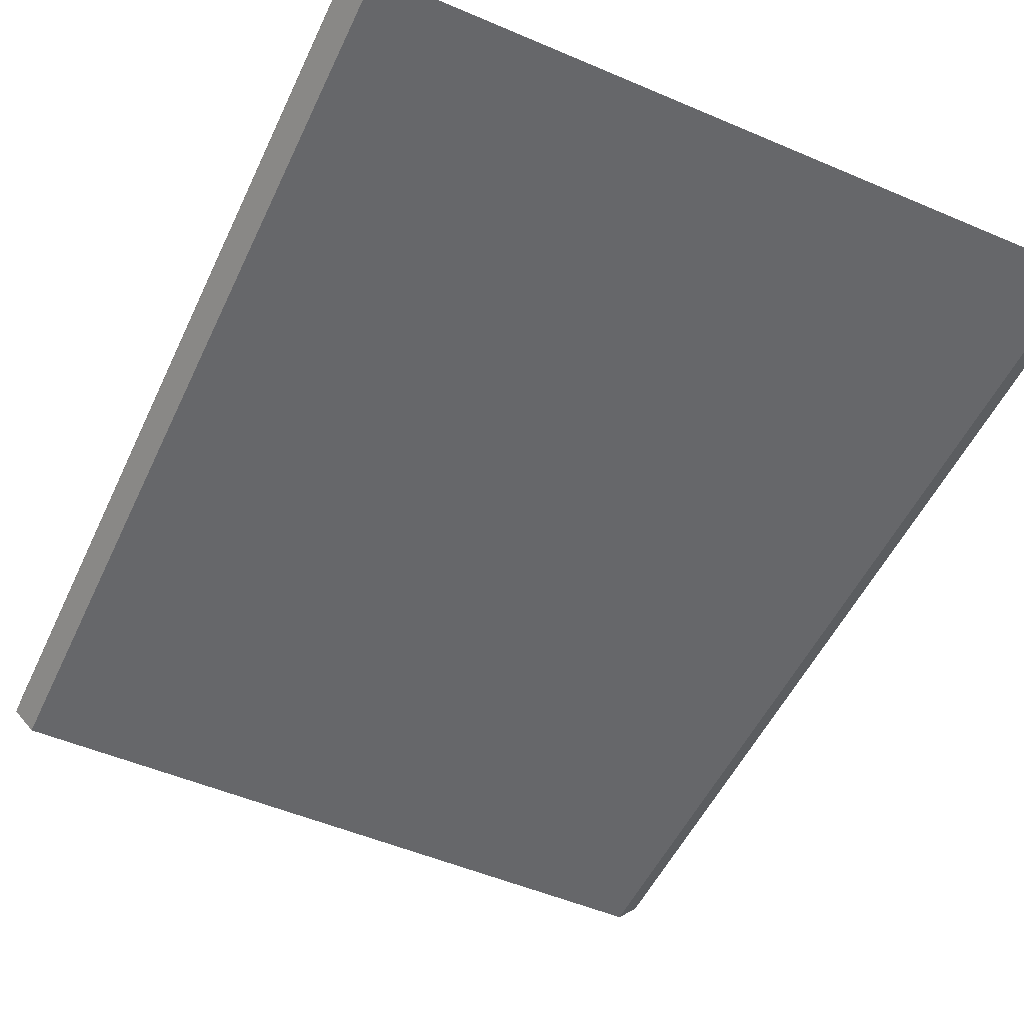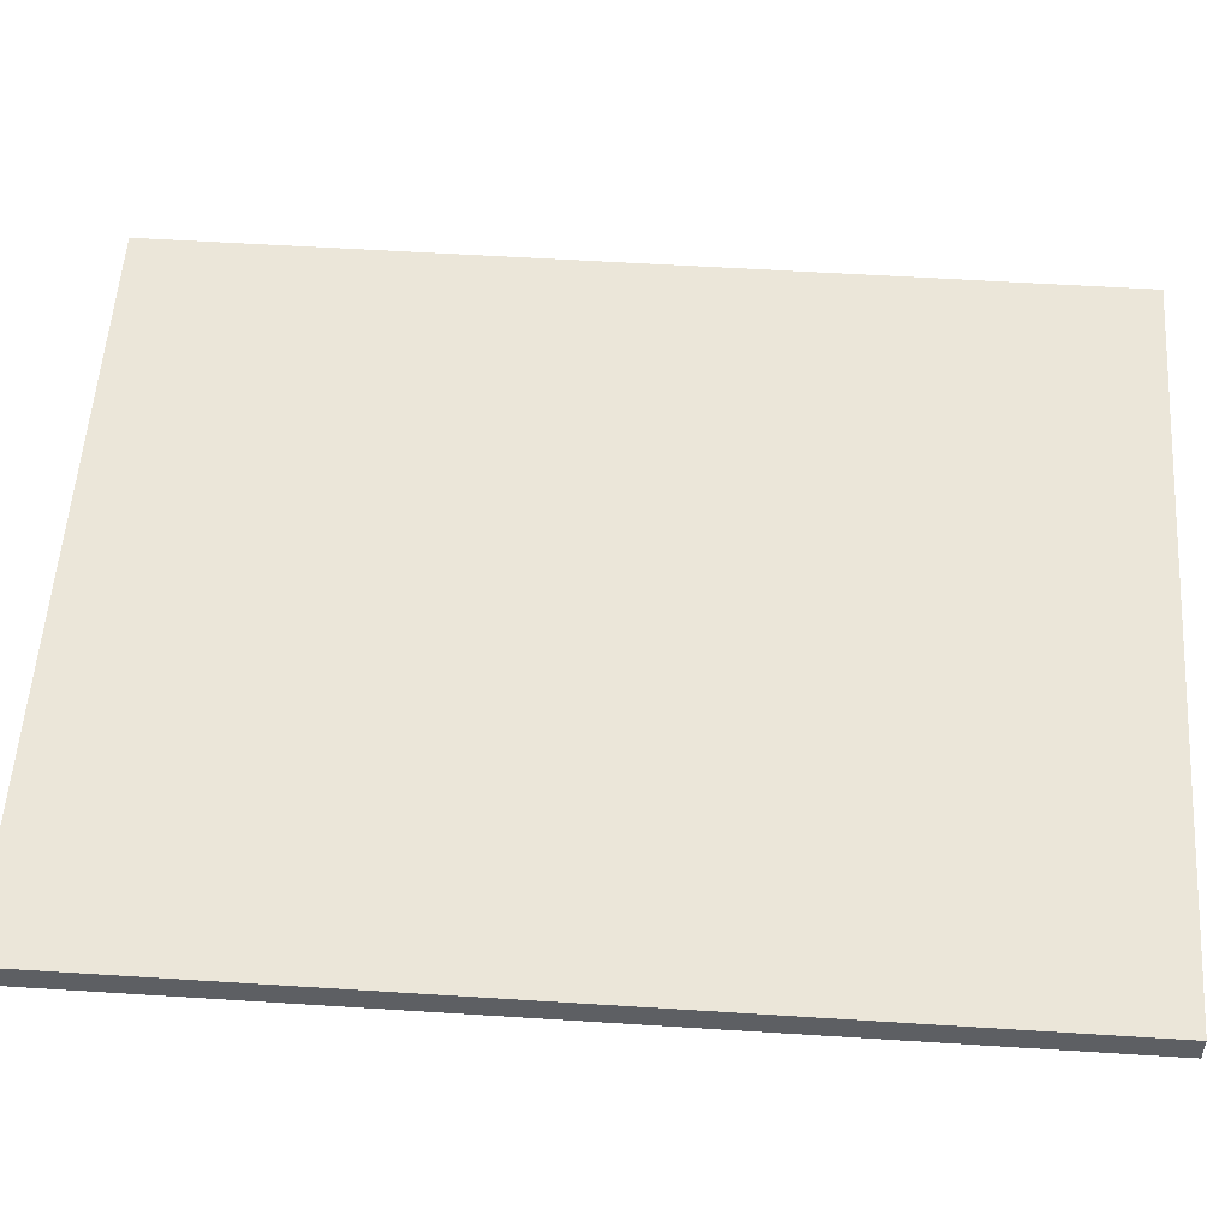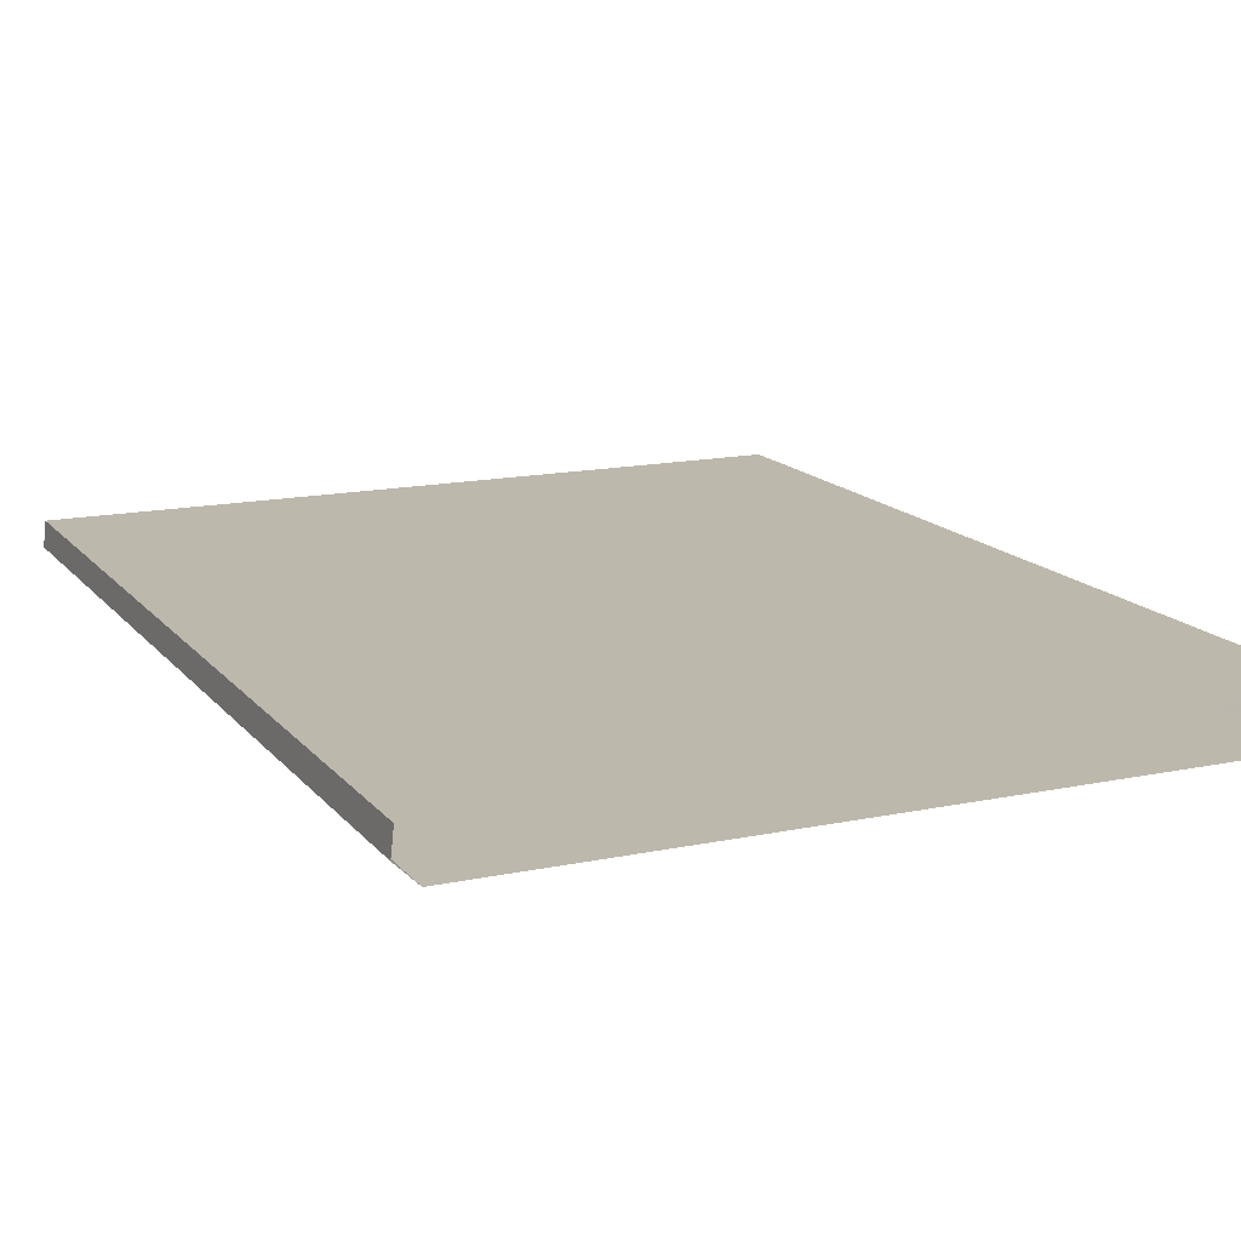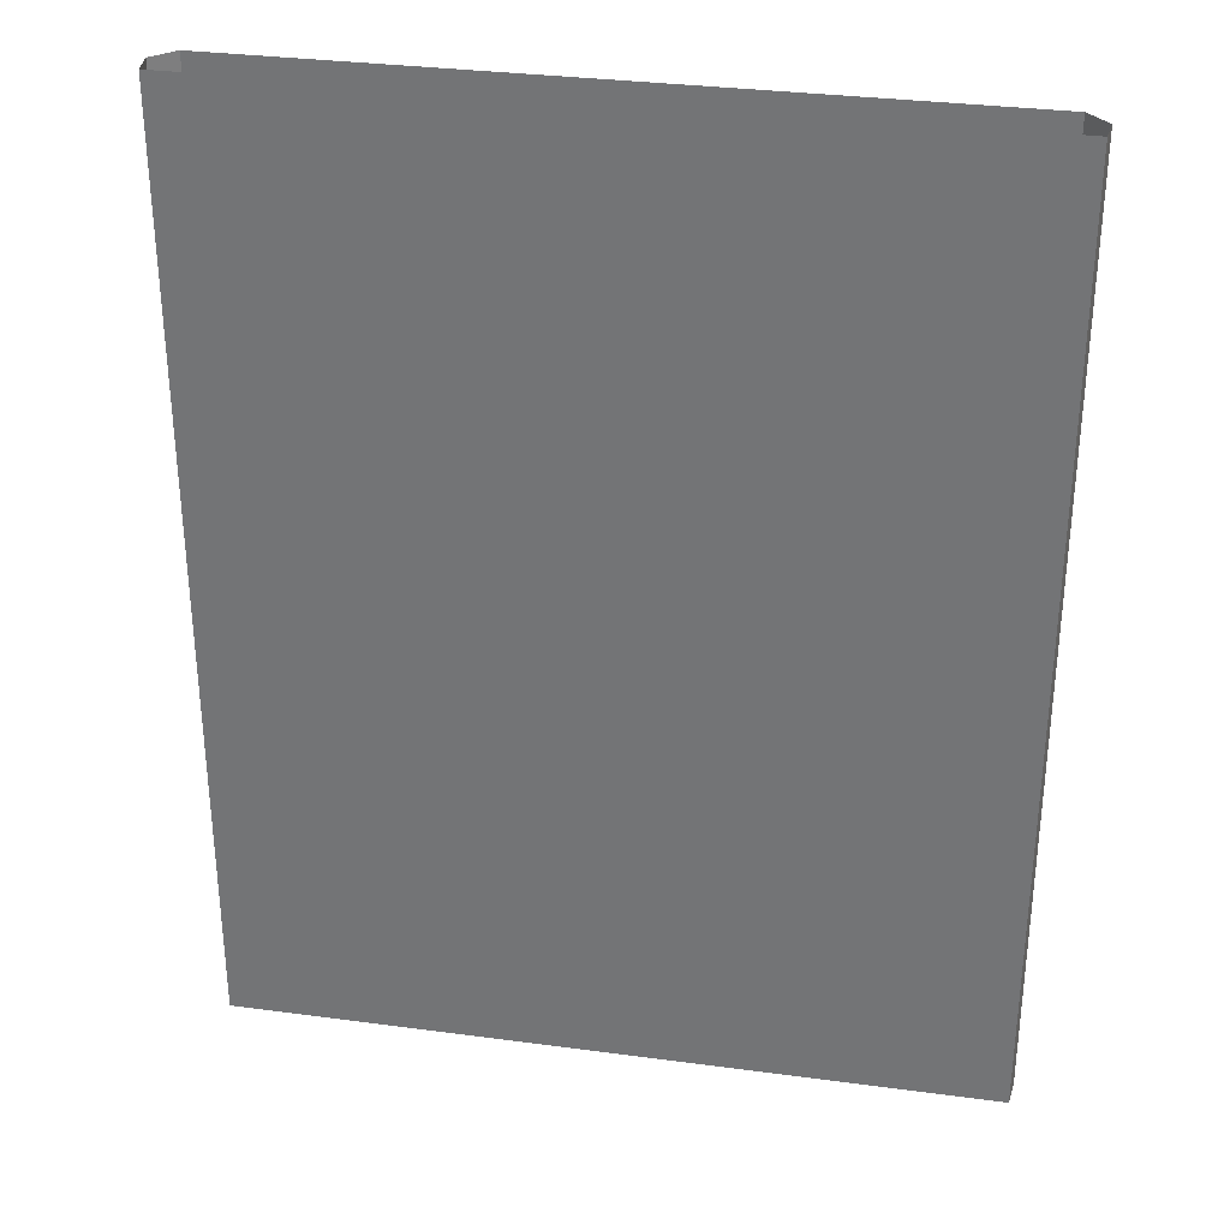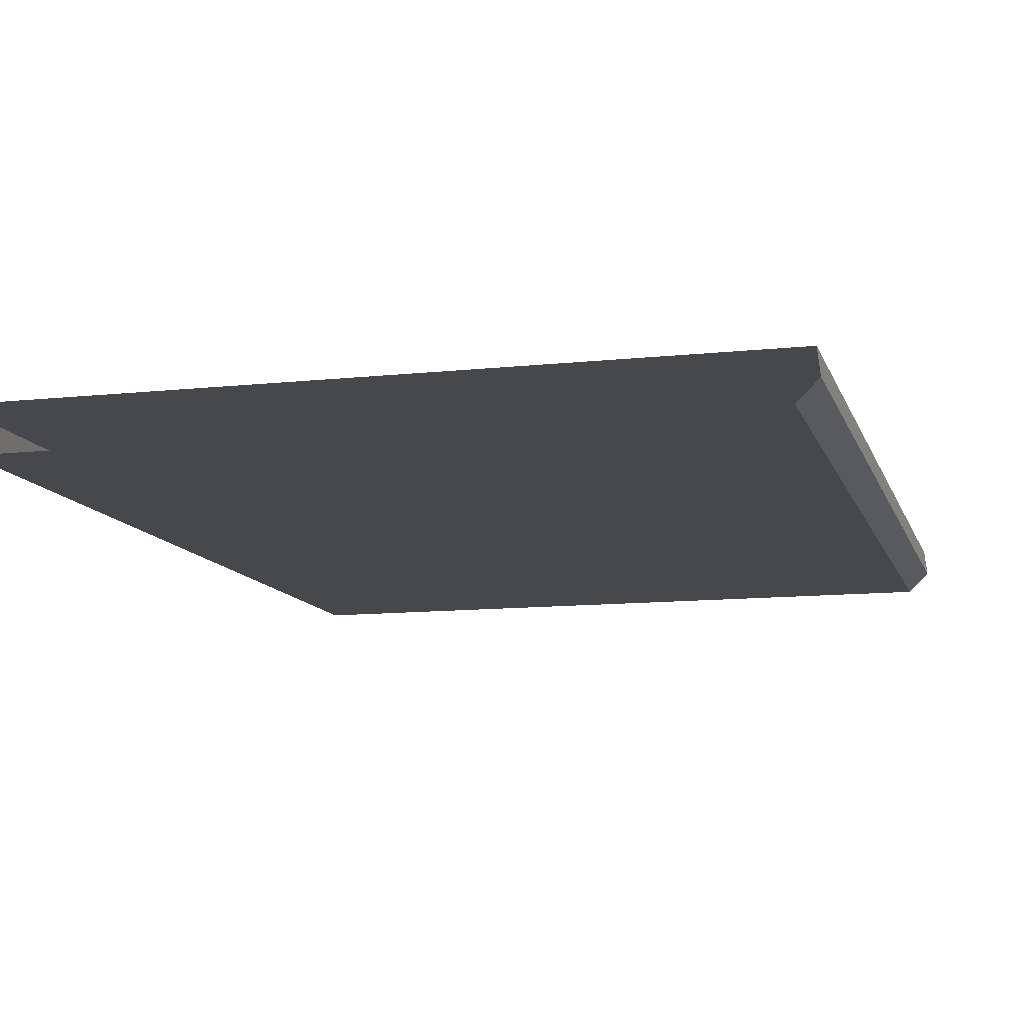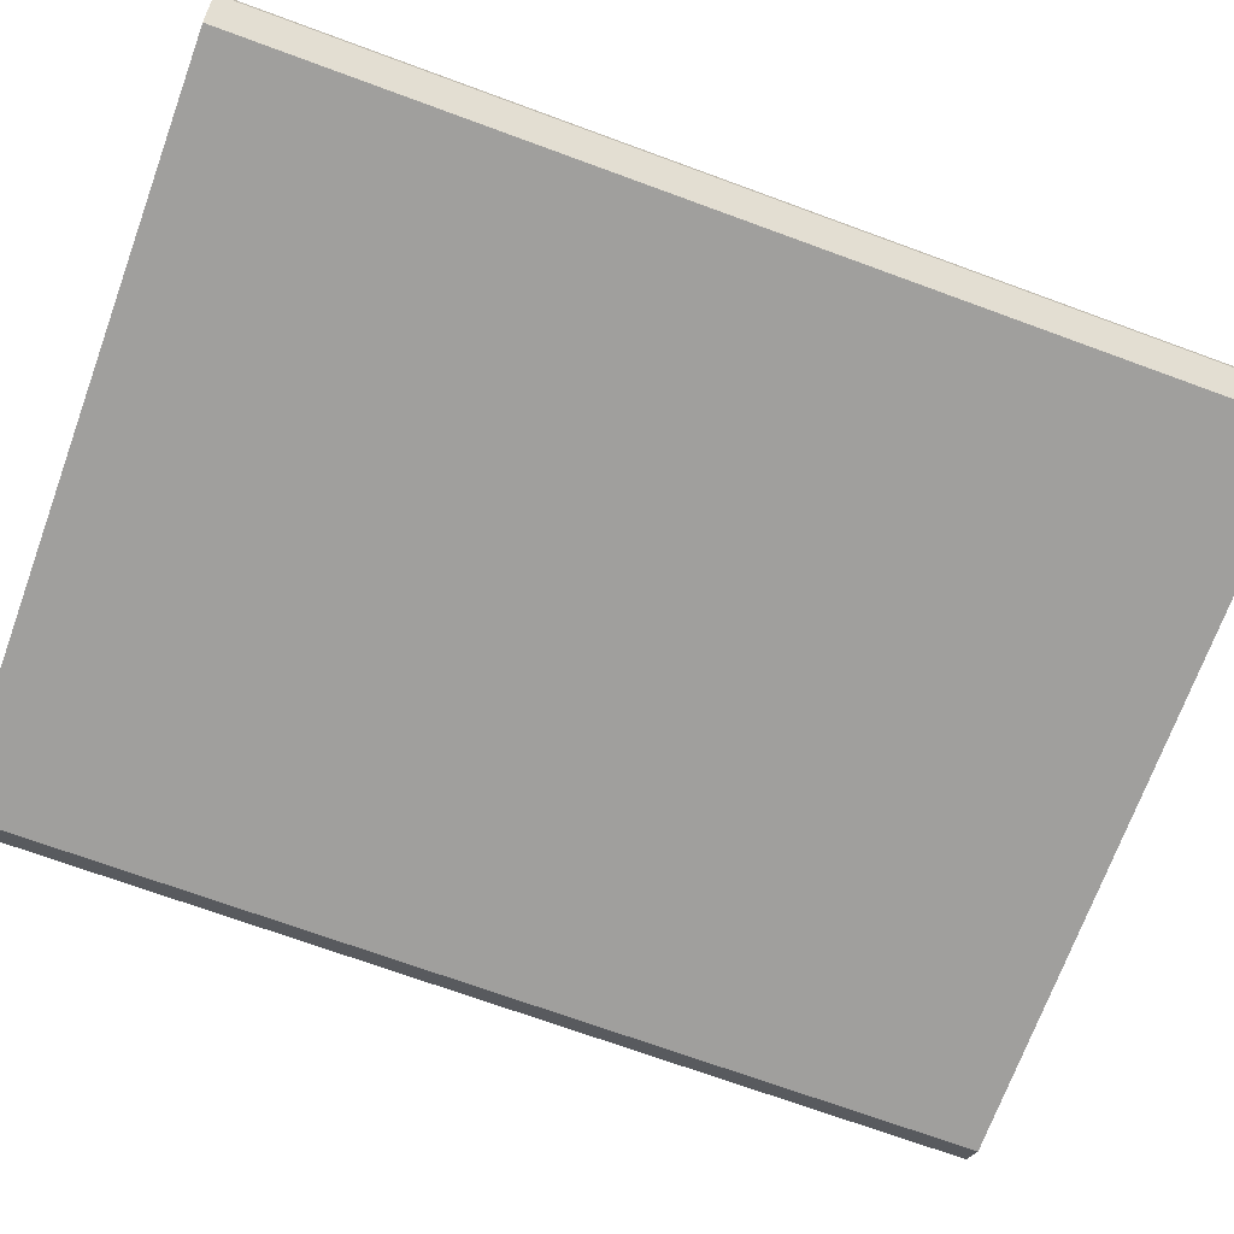
<metadata>
{"format":"obj","ext":"obj","renderer":"f3d","projection":"perspective","resolution":1024,"background":"white","views":[{"elev":-52.2,"azim":-24.7,"up":"+Y"},{"elev":56.0,"azim":93.8,"up":"+Y"},{"elev":14.9,"azim":155.5,"up":"+Y"},{"elev":32.1,"azim":-169.4,"up":"+Z"},{"elev":-11.2,"azim":-165.0,"up":"+Y"},{"elev":-71.3,"azim":69.9,"up":"+Y"}]}
</metadata>
<code>
v 22.75 -0.3 -32
v 22.75 -0.3 -24
v -0.0001468 -0.3 -24
v -0.0001465 -0.3 -32
v -22.75 -0.3 -24
v -22.75 -0.3 -32
v -25.25 -0.3 -32
v -25.25 -0.3 -24
v -25.44 -2 -24
v -25.44 -2 -32
v -24.02 -3.394 -24
v -24.02 -3.394 -32
v 25.44 -2 -32
v 25.44 -2 -24
v 25.25 -0.3 -24
v 25.25 -0.3 -32
v 24.02 -3.394 -32
v 24.02 -3.394 -24
v -22.75 -0.3 32
v -22.75 -0.3 24
v -0.0001465 -0.3 24
v -0.0001465 -0.3 32
v -25.44 -2 32
v -25.44 -2 24
v -25.25 -0.3 24
v -25.25 -0.3 32
v 25.44 -2 32
v 25.44 -2 24
v 24.02 -3.394 24
v 24.02 -3.394 32
v -24.02 -3.394 32
v -24.02 -3.394 24
v -22.75 -0.3 16
v -0.0001466 -0.3 16
v -24.02 -3.394 16
v -25.44 -2 16
v 25.44 -2 16
v 24.02 -3.394 16
v -25.25 -0.3 16
v -0.0001466 -0.3 8
v 22.75 -0.3 8
v 22.75 -0.3 16
v -25.44 -2 8
v -25.25 -0.3 8
v -22.75 -0.3 8
v -24.02 -3.394 8
v 25.44 -2 8
v 24.02 -3.394 8
v -22.75 -0.3 0
v -0.0001467 -0.3 0
v -24.02 -3.394 0
v -25.44 -2 0
v 22.75 -0.3 0
v 25.44 -2 0
v 24.02 -3.394 0
v -25.25 -0.3 0
v -25.44 -2 -8
v -25.25 -0.3 -8
v -22.75 -0.3 -8
v -0.0001467 -0.3 -8
v 25.44 -2 -8
v 24.02 -3.394 -8
v -24.02 -3.394 -8
v 22.75 -0.3 -8
v -0.0001468 -0.3 -16
v 22.75 -0.3 -16
v -25.44 -2 -16
v -25.25 -0.3 -16
v 25.44 -2 -16
v 24.02 -3.394 -16
v -24.02 -3.394 -16
v 25.25 -0.3 -8
v 25.25 -0.3 -16
v -22.75 -0.3 -16
v 24.05 -0.3 16
v 24.05 -0.3 16
v 24.05 -0.3 16
v 24.05 -0.3 16
v 24.05 -0.3 16
v -0.0001468 -3.394 -8
v -0.0001468 -3.394 -16
v -0.0001465 -3.394 32
v -0.0001466 -3.394 24
v -0.0001465 -3.394 -32
v -0.0001469 -3.394 -24
v -0.0001466 -3.394 16
v -0.0001466 -3.394 8
v -0.0001467 -3.394 0
v 25.25 -0.3 32
v 22.75 -0.3 32
v 22.75 -0.3 24
v 25.25 -0.3 24
v 25.25 -0.3 8
v 25.25 -0.3 16
v 25.25 -0.3 0
v -0.0001468 -0.3 -24
v -0.0001465 -0.3 -32
v -25.44 -2 -24
v -25.44 -2 -32
v 25.44 -2 -24
v 25.44 -2 -32
v -25.44 -2 32
v -25.44 -2 24
v -25.44 -2 16
v -0.0001466 -0.3 16
v -0.0001466 -0.3 8
v -25.44 -2 8
v -0.0001467 -0.3 0
v -25.44 -2 0
v -25.44 -2 -8
v -0.0001467 -0.3 -8
v -25.44 -2 -16
v 25.44 -2 -8
v 25.44 -2 -16
v -0.0001468 -0.3 -16
v -22.75 -0.3 -24
v -22.75 -0.3 -32
v -25.25 -0.3 -32
v -25.25 -0.3 -24
v -25.25 -0.3 16
v -22.75 -0.3 16
v -22.75 -0.3 8
v -25.25 -0.3 8
v -22.75 -0.3 0
v -25.25 -0.3 0
v -22.75 -0.3 -8
v -25.25 -0.3 -8
v -24.02 -3.394 -8
v -24.02 -3.394 -16
v -24.02 -3.394 32
v -24.02 -3.394 24
v -25.25 -0.3 32
v -22.75 -0.3 32
v -22.75 -0.3 24
v -25.25 -0.3 24
v -24.02 -3.394 -24
v -24.02 -3.394 -32
v -24.02 -3.394 16
v -24.02 -3.394 8
v -24.02 -3.394 0
v -25.25 -0.3 -16
v -22.75 -0.3 -16
v -0.0001466 -3.394 16
v -0.0001466 -3.394 8
v 24.02 -3.394 8
v 24.02 -3.394 16
v -0.0001467 -3.394 0
v -0.0001468 -3.394 -8
v 24.02 -3.394 -8
v 24.02 -3.394 0
v 25.25 -0.3 -24
v 25.25 -0.3 -32
v 22.75 -0.3 -32
v 22.75 -0.3 -24
v -0.0001468 -3.394 -16
v -0.0001469 -3.394 -24
v 24.02 -3.394 -24
v 24.02 -3.394 -16
v -0.0001465 -3.394 32
v -0.0001466 -3.394 24
v 24.02 -3.394 24
v 24.02 -3.394 32
v 24.02 -3.394 -32
v -0.0001465 -3.394 -32
v 22.75 -0.3 -8
v 25.25 -0.3 -8
v 25.25 -0.3 -16
v 22.75 -0.3 -16
v 22.75 -0.3 8
v 22.75 -0.3 16
v 24.05 -0.3 16
v 24.05 -0.3 16
v 24.05 -0.3 16
v 24.05 -0.3 16
v 22.75 -0.3 0
v 25.44 -2 0
v 25.25 -0.3 0
v 25.44 -2 8
v 25.25 -0.3 8
v 25.44 -2 16
v 25.25 -0.3 16
v -0.0001465 -0.3 24
v 22.75 -0.3 24
v -0.0001465 -0.3 32
v 22.75 -0.3 32
v 25.44 -2 32
v 25.44 -2 24
v 25.25 -0.3 24
v 25.25 -0.3 32
v 24.05 -0.3 16
v 25.25 -0.3 8
g br4Elevated
f 2 1 4
f 4 3 2
f 96 97 6
f 6 5 96
f 9 8 7
f 7 10 9
f 98 99 12
f 12 11 98
f 14 13 16
f 16 15 14
f 100 18 17
f 17 101 100
f 21 19 22
f 19 21 20
f 25 23 26
f 23 25 24
f 30 29 28
f 28 27 30
f 102 103 32
f 32 31 102
f 34 20 21
f 20 34 33
f 103 36 35
f 35 32 103
f 29 38 37
f 37 28 29
f 39 24 25
f 24 39 104
f 41 105 42
f 105 41 40
f 44 104 39
f 104 44 43
f 106 33 34
f 33 106 45
f 36 107 46
f 46 35 36
f 38 48 47
f 47 37 38
f 50 45 106
f 45 50 49
f 107 52 51
f 51 46 107
f 53 40 41
f 40 53 108
f 48 55 54
f 54 47 48
f 56 43 44
f 43 56 109
f 58 109 56
f 109 58 57
f 60 49 50
f 49 60 59
f 55 62 61
f 61 54 55
f 52 110 63
f 63 51 52
f 64 108 53
f 108 64 111
f 66 111 64
f 111 66 65
f 68 57 58
f 57 68 67
f 62 70 69
f 69 61 62
f 110 112 71
f 71 63 110
f 113 114 73
f 73 72 113
f 115 59 60
f 59 115 74
f 112 98 11
f 11 71 112
f 70 18 100
f 100 69 70
f 8 67 68
f 67 8 9
f 2 65 66
f 65 2 3
f 96 74 115
f 74 96 5
f 114 14 15
f 15 73 114
f 75 77 76
f 75 78 77
f 75 79 78
f 116 117 118
f 118 119 116
f 120 121 122
f 122 123 120
f 123 122 124
f 124 125 123
f 125 124 126
f 126 127 125
f 128 129 81
f 81 80 128
f 130 131 83
f 83 82 130
f 132 133 134
f 134 135 132
f 85 136 137
f 137 84 85
f 131 138 86
f 86 83 131
f 135 134 121
f 121 120 135
f 138 139 87
f 87 86 138
f 139 140 88
f 88 87 139
f 141 142 116
f 116 119 141
f 127 126 142
f 142 141 127
f 140 128 80
f 80 88 140
f 129 136 85
f 85 81 129
f 143 144 145
f 145 146 143
f 147 148 149
f 149 150 147
f 151 152 153
f 153 154 151
f 90 89 92
f 92 91 90
f 155 156 157
f 157 158 155
f 159 160 161
f 161 162 159
f 148 155 158
f 158 149 148
f 156 163 157
f 156 164 163
f 160 143 146
f 146 161 160
f 144 147 150
f 150 145 144
f 165 166 167
f 167 168 165
f 168 167 151
f 151 154 168
f 169 170 171
f 93 172 173
f 93 169 171
f 173 94 93
f 174 172 191
f 171 174 191
f 95 169 93
f 169 95 175
f 175 95 166
f 166 165 175
f 176 113 72
f 72 177 176
f 178 176 177
f 177 179 178
f 180 178 179
f 179 181 180
f 42 182 183
f 182 42 105
f 183 184 185
f 184 183 182
f 186 187 188
f 188 189 186
f 92 94 190
f 190 171 170
f 170 91 190
f 190 91 92
f 94 173 190
f 187 180 181
f 181 188 187

</code>
